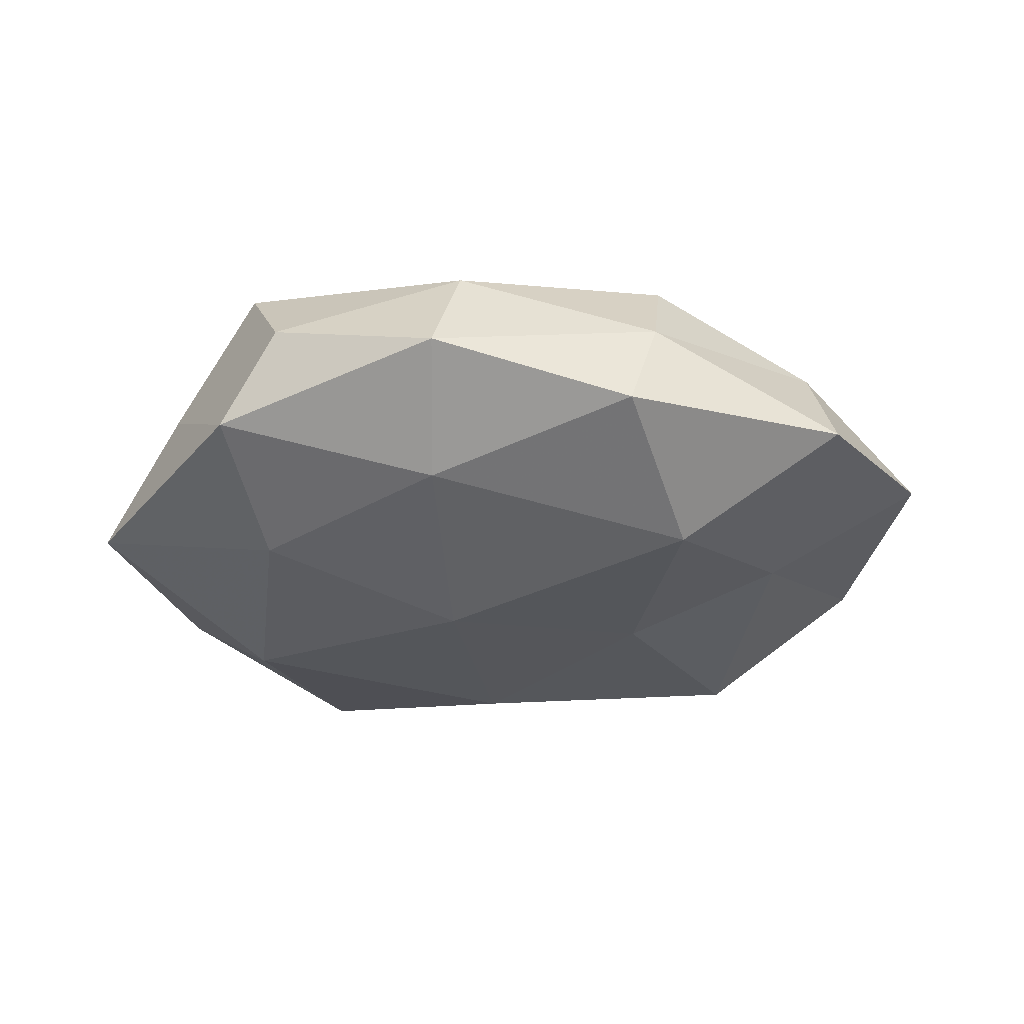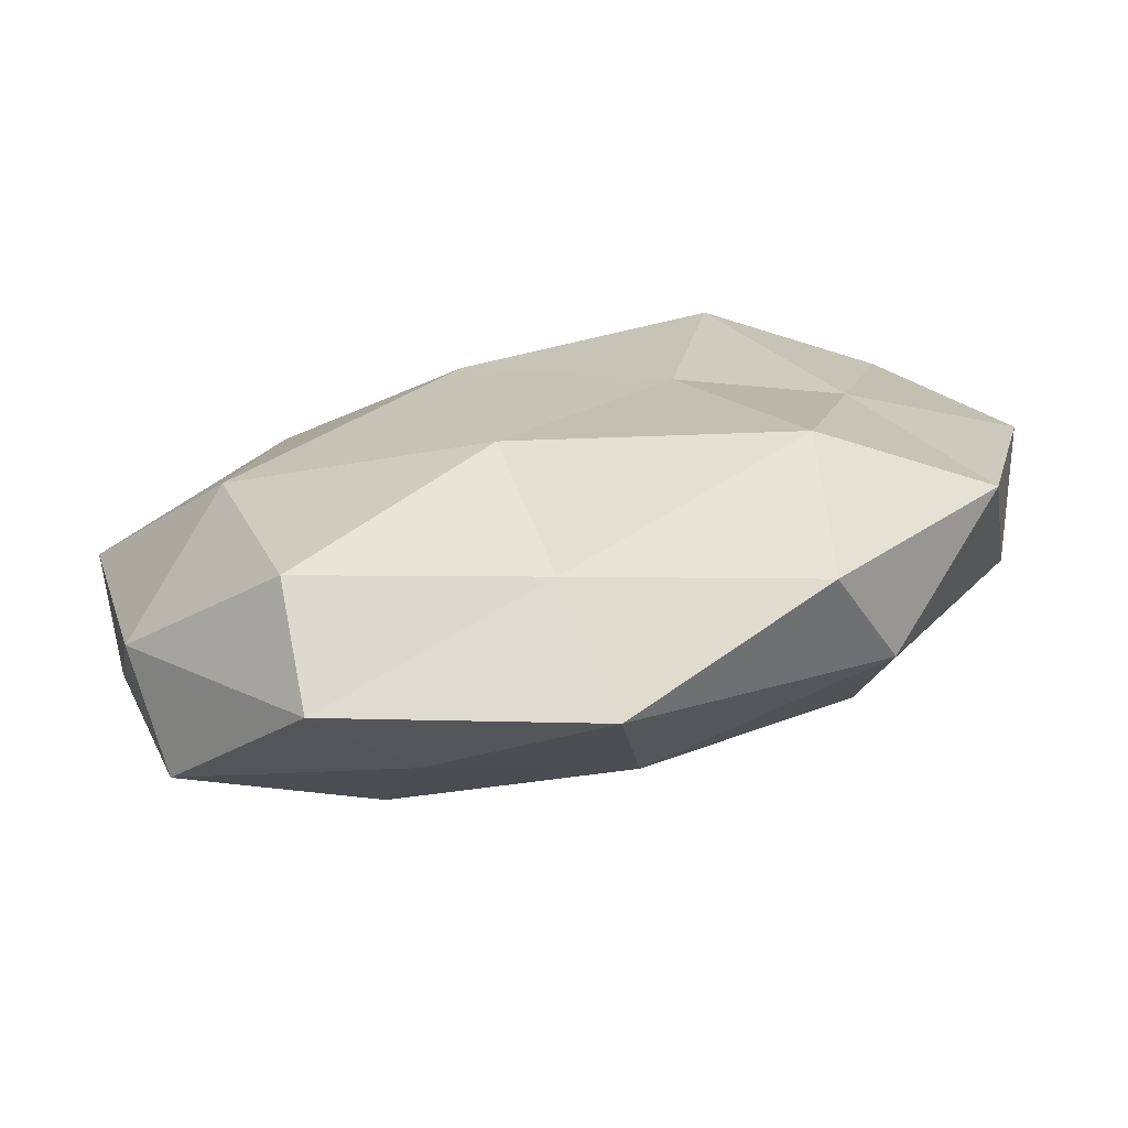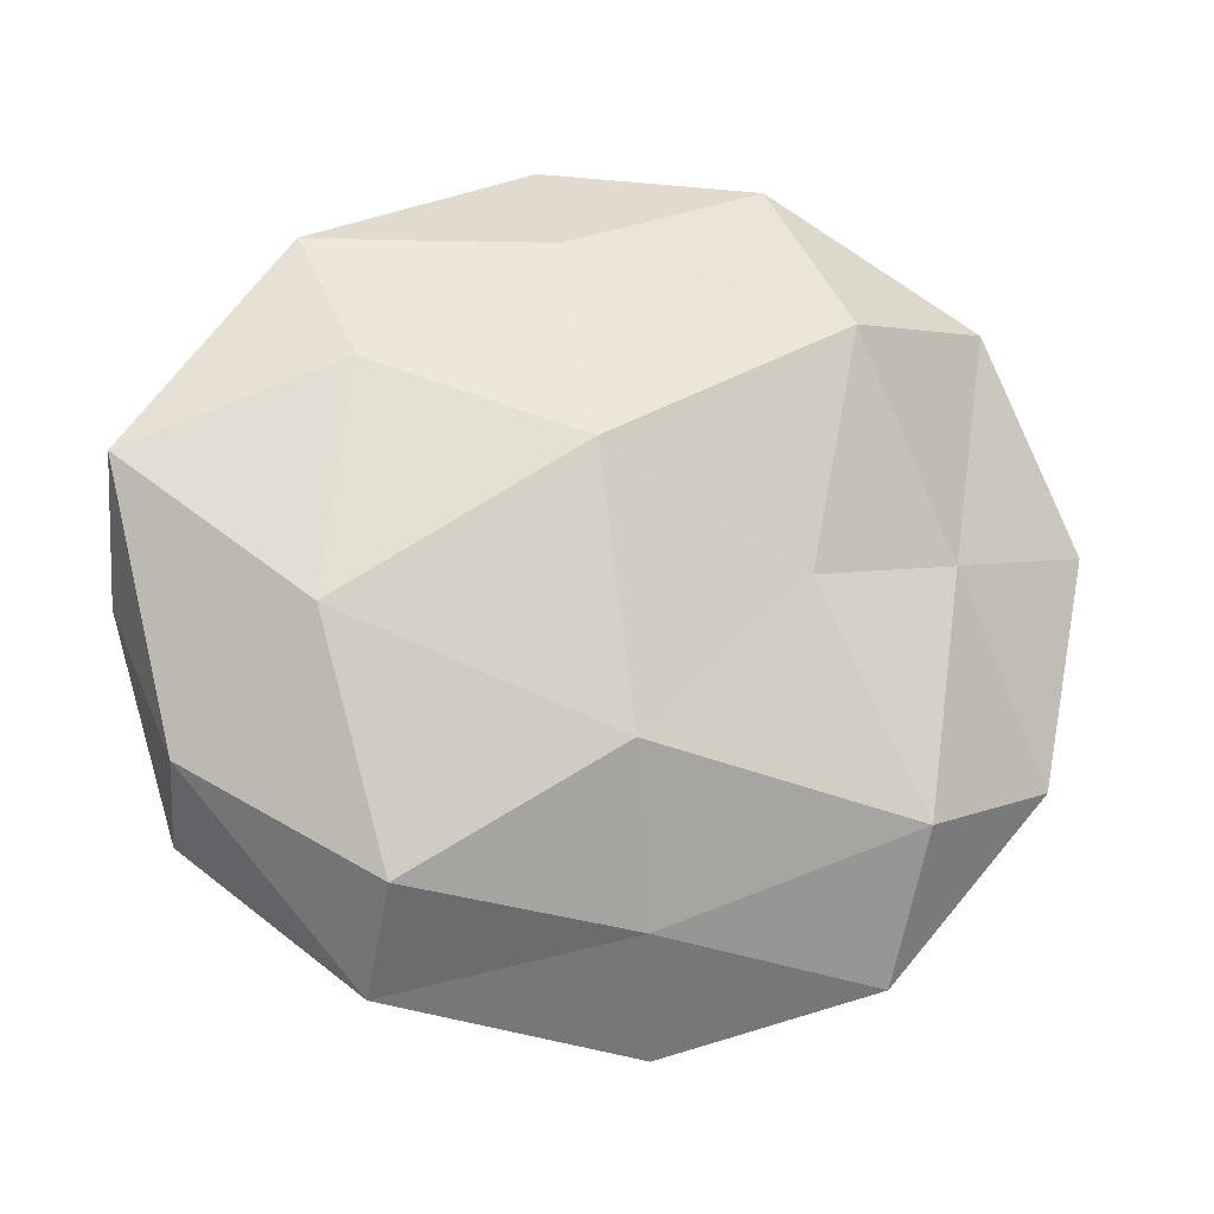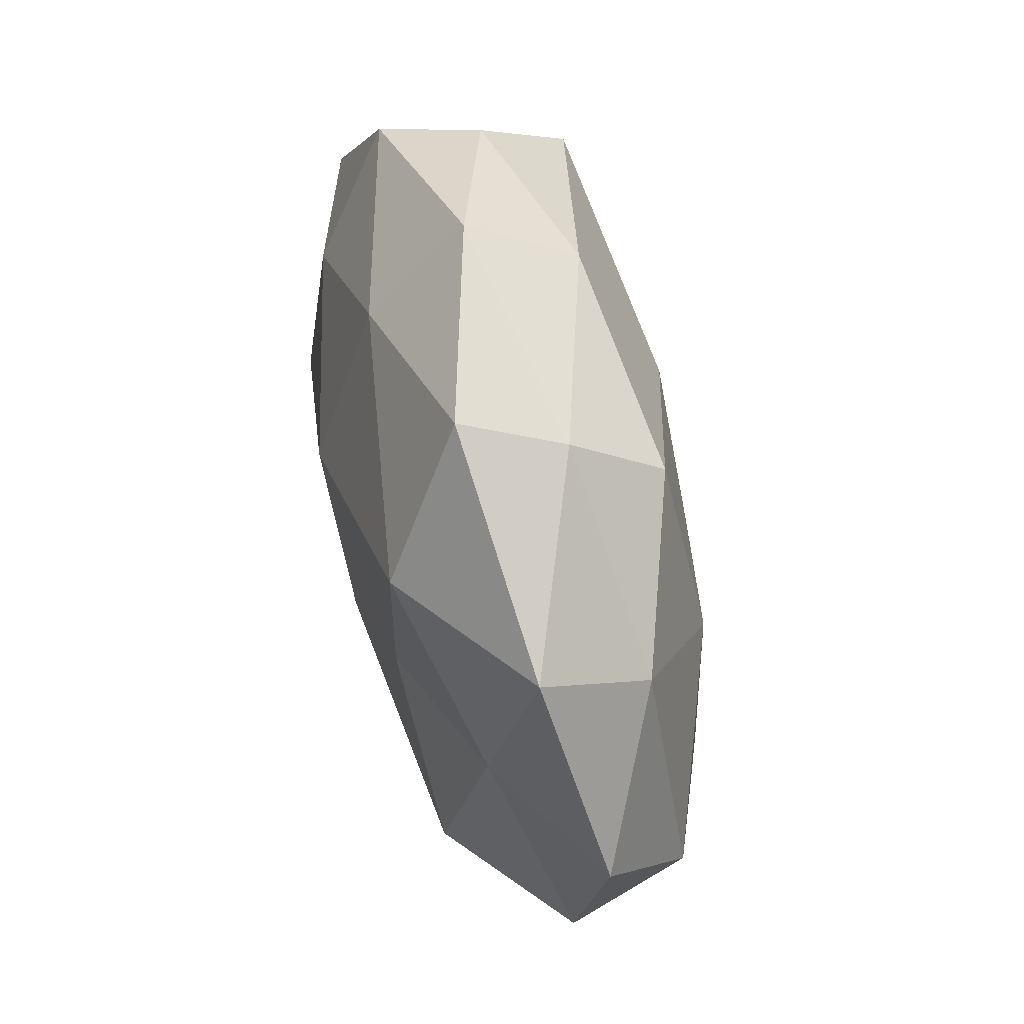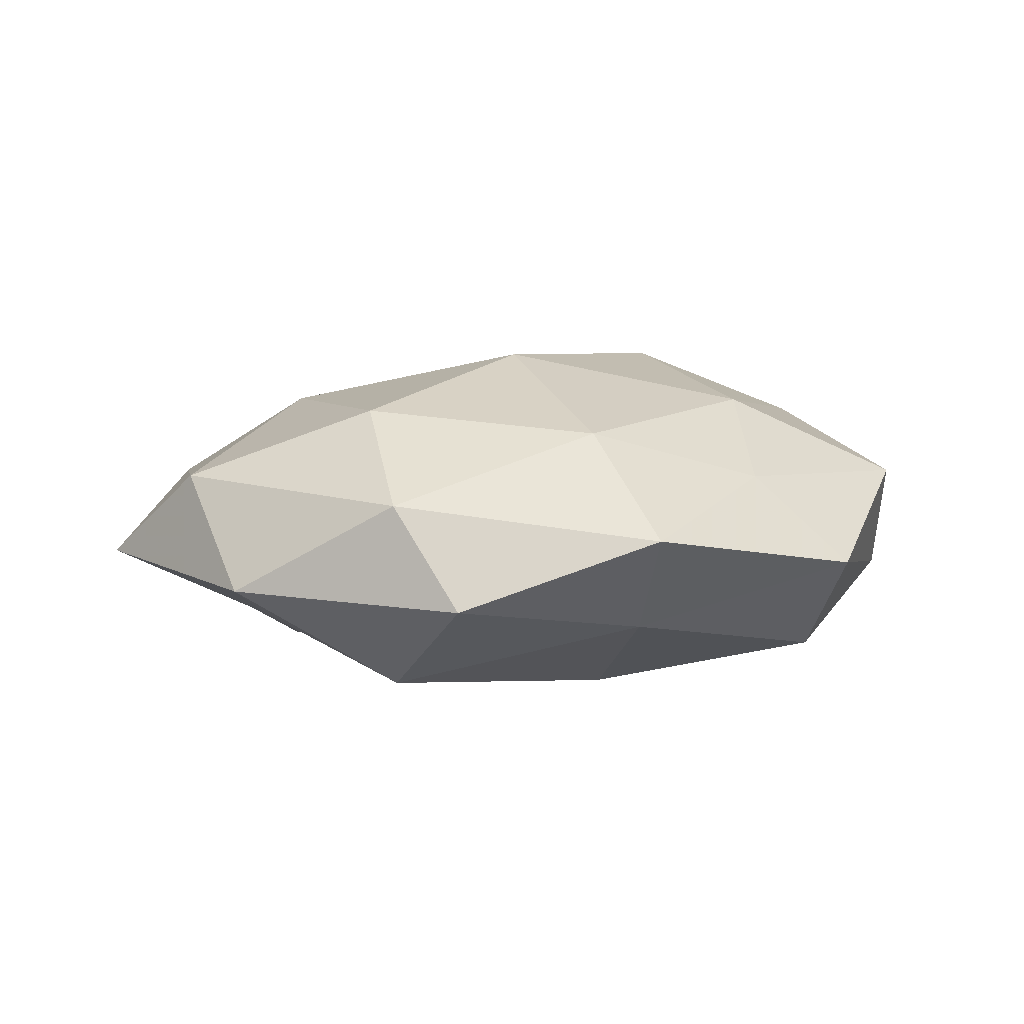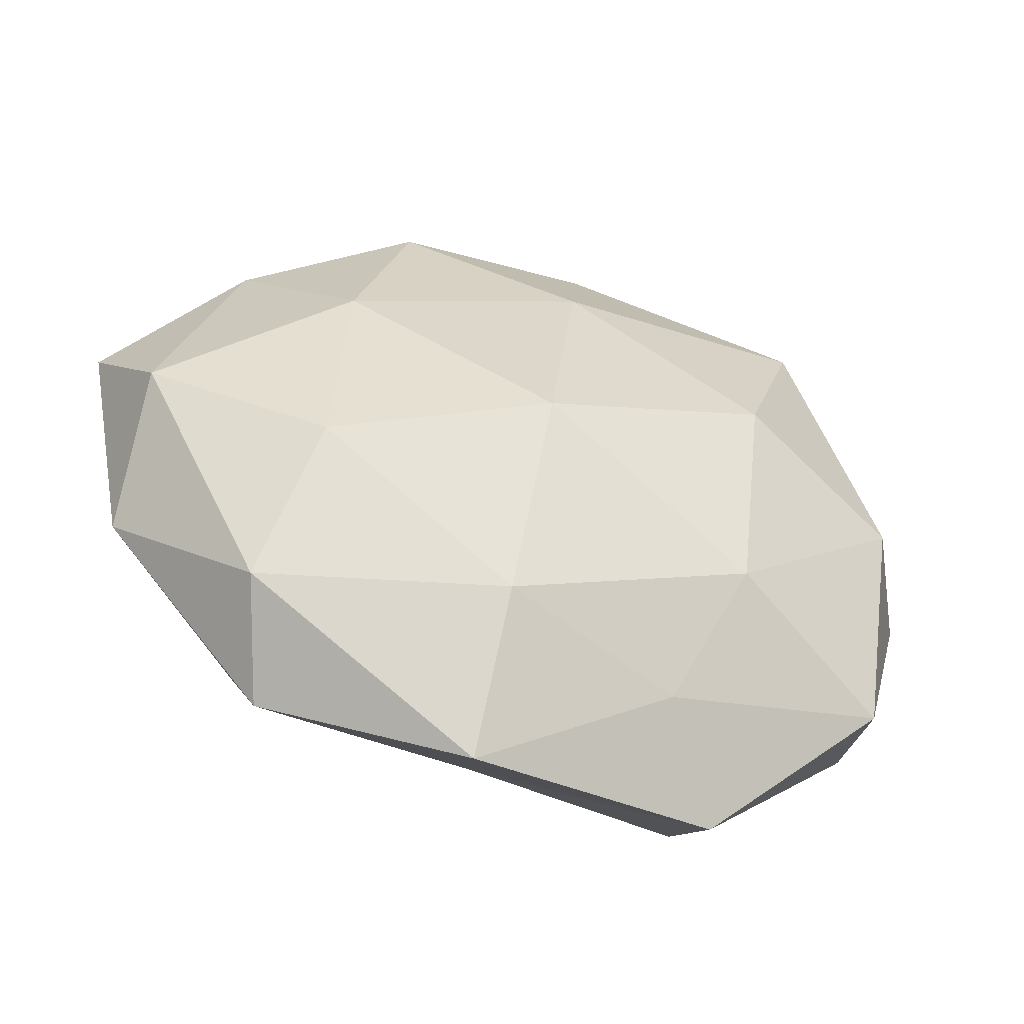
<metadata>
{"format":"obj","ext":"obj","renderer":"f3d","projection":"perspective","resolution":1024,"background":"white","views":[{"elev":-29.6,"azim":-179.2,"up":"+Z"},{"elev":-72.4,"azim":-168.2,"up":"+Y"},{"elev":-16.1,"azim":163.9,"up":"+Y"},{"elev":58.4,"azim":-104.6,"up":"+Y"},{"elev":7.4,"azim":-28.0,"up":"+Z"},{"elev":-51.0,"azim":-20.8,"up":"+Y"}]}
</metadata>
<code>
v 0.006889 0.03093 -0.01266
v -0.000325 0.0197 0.01756
v -0.03383 0.002855 -0.01041
v 0.02998 -0.00764 -0.01692
v -0.0511 0.007579 -0.001951
v 0.003748 0.0377 0.009143
v 0.02069 0.004043 0.02015
v -0.01656 -0.001235 -0.01662
v -0.006351 -0.02953 0.01324
v -0.0029 -0.03422 -0.008674
v -0.03719 0.02106 0.005784
v 0.00659 0.04278 -0.002273
v 0.001102 -0.01829 -0.01824
v -0.0192 0.03044 0.01199
v -0.01826 0.0374 0.002079
v -0.01516 0.04067 -0.00863
v -0.0286 -0.02388 -0.01459
v 0.04015 -0.0008036 0.01231
v 0.04084 -0.02027 -0.00604
v 0.03869 0.01682 0.003256
v 0.0266 0.01678 -0.01433
v 0.01973 -0.01919 0.01555
v -0.04601 -0.005079 0.008097
v 0.005226 0.009169 -0.01991
v -0.03207 -0.03076 0.006563
v 0.02898 0.02589 0.01459
v -0.02136 0.024 -0.01725
v -0.006439 -0.04441 0.002682
v -0.02779 -0.03781 -0.004442
v 0.02173 -0.04039 -0.002187
v 0.01373 -0.03282 0.007597
v -0.02629 0.00909 0.01541
v 0.02485 0.03505 0.004034
v -0.004744 -0.00727 0.02117
v 0.03102 0.03132 -0.006021
v 0.04792 0.007563 -0.008113
v 0.04582 -0.004501 0.001897
v 0.02227 -0.0316 -0.01322
v -0.02798 -0.01571 0.01568
v -0.04551 -0.01759 -0.003698
v -0.03907 0.0289 -0.006397
v 0.03864 -0.02574 0.006387
f 2 6 14
f 15 6 12
f 15 14 6
f 11 14 15
f 12 1 16
f 16 15 12
f 3 8 17
f 17 8 13
f 17 13 10
f 18 7 22
f 5 23 11
f 4 13 24
f 24 13 8
f 24 1 21
f 21 4 24
f 26 6 2
f 7 26 2
f 18 26 7
f 20 26 18
f 3 27 8
f 27 16 1
f 27 1 24
f 8 27 24
f 25 28 9
f 29 17 10
f 10 28 29
f 25 29 28
f 30 28 10
f 31 22 9
f 9 28 31
f 30 31 28
f 14 32 2
f 11 32 14
f 23 32 11
f 12 6 33
f 26 33 6
f 20 33 26
f 2 34 7
f 22 7 34
f 22 34 9
f 32 34 2
f 35 1 12
f 35 21 1
f 33 35 12
f 20 35 33
f 19 4 36
f 36 4 21
f 36 35 20
f 36 21 35
f 37 20 18
f 37 19 36
f 37 36 20
f 4 38 13
f 10 13 38
f 19 38 4
f 38 30 10
f 19 30 38
f 39 25 9
f 23 25 39
f 23 39 32
f 9 34 39
f 32 39 34
f 5 3 40
f 3 17 40
f 5 40 23
f 40 25 23
f 40 17 29
f 40 29 25
f 5 41 3
f 5 11 41
f 11 15 41
f 41 15 16
f 41 27 3
f 41 16 27
f 18 22 42
f 42 30 19
f 42 22 31
f 42 31 30
f 37 18 42
f 37 42 19

</code>
